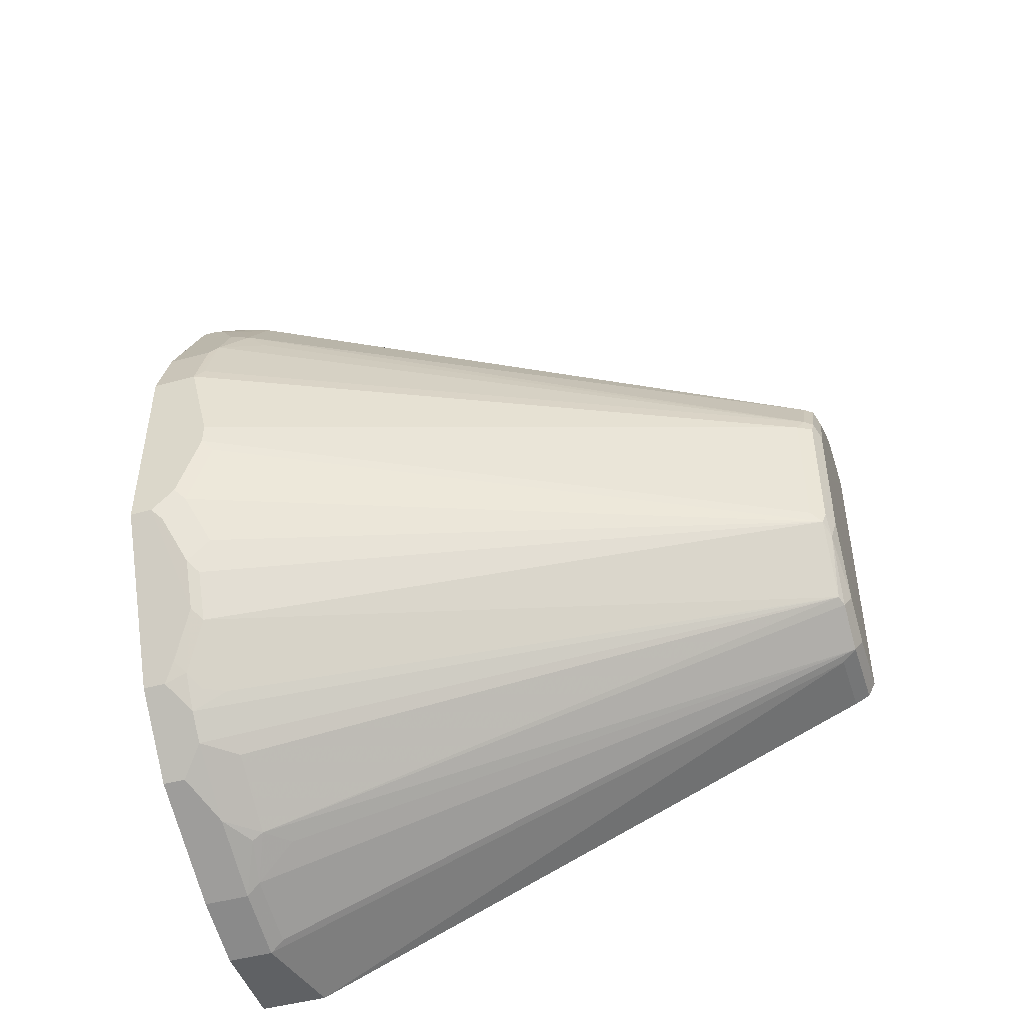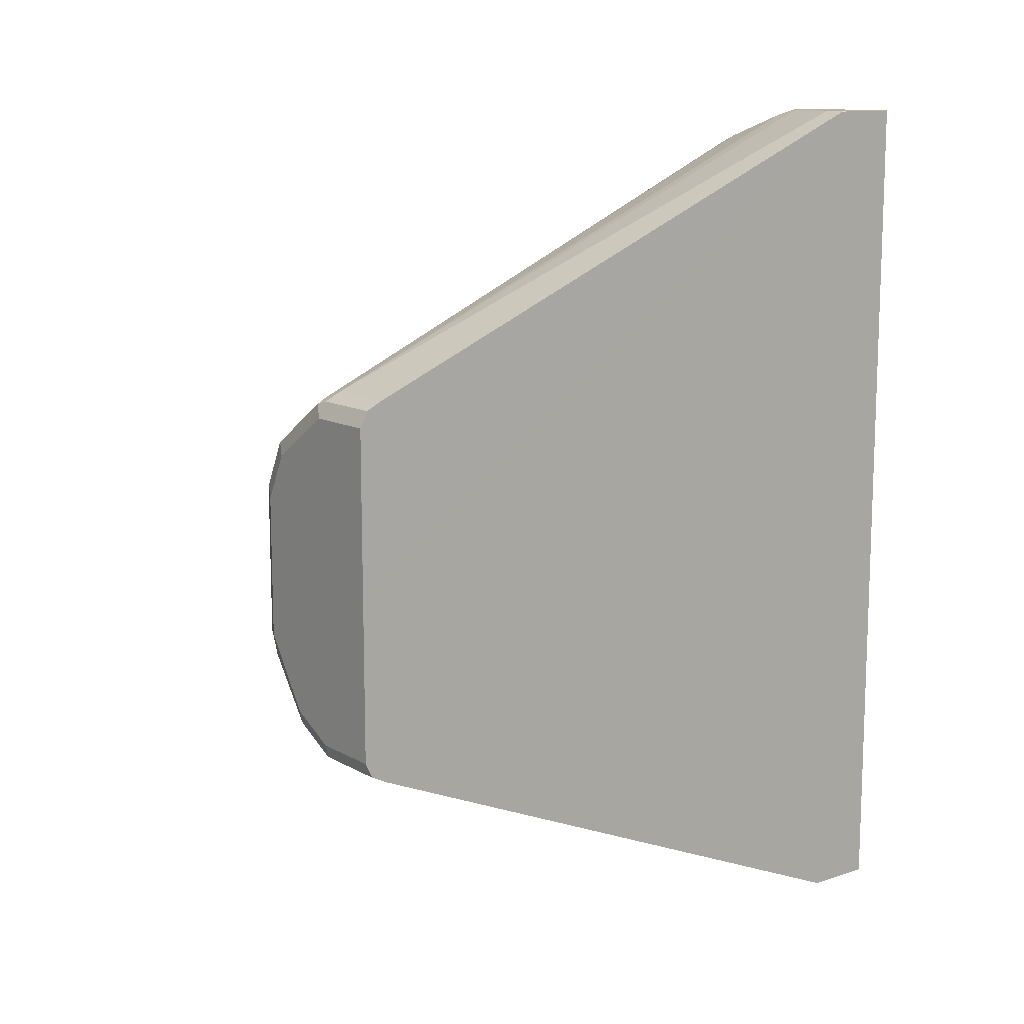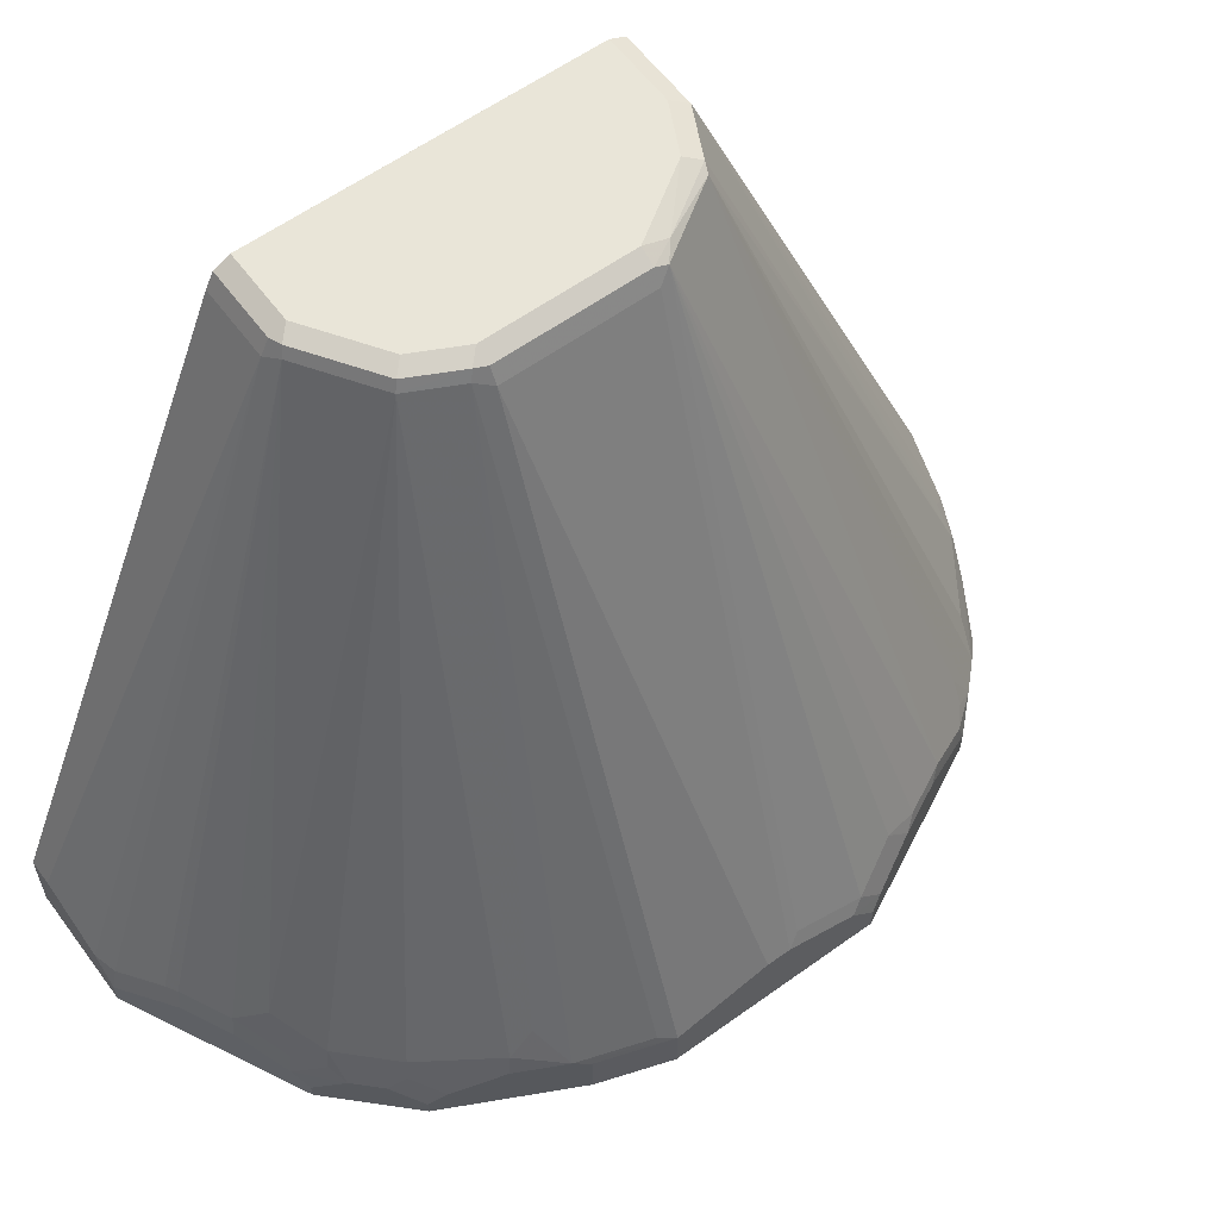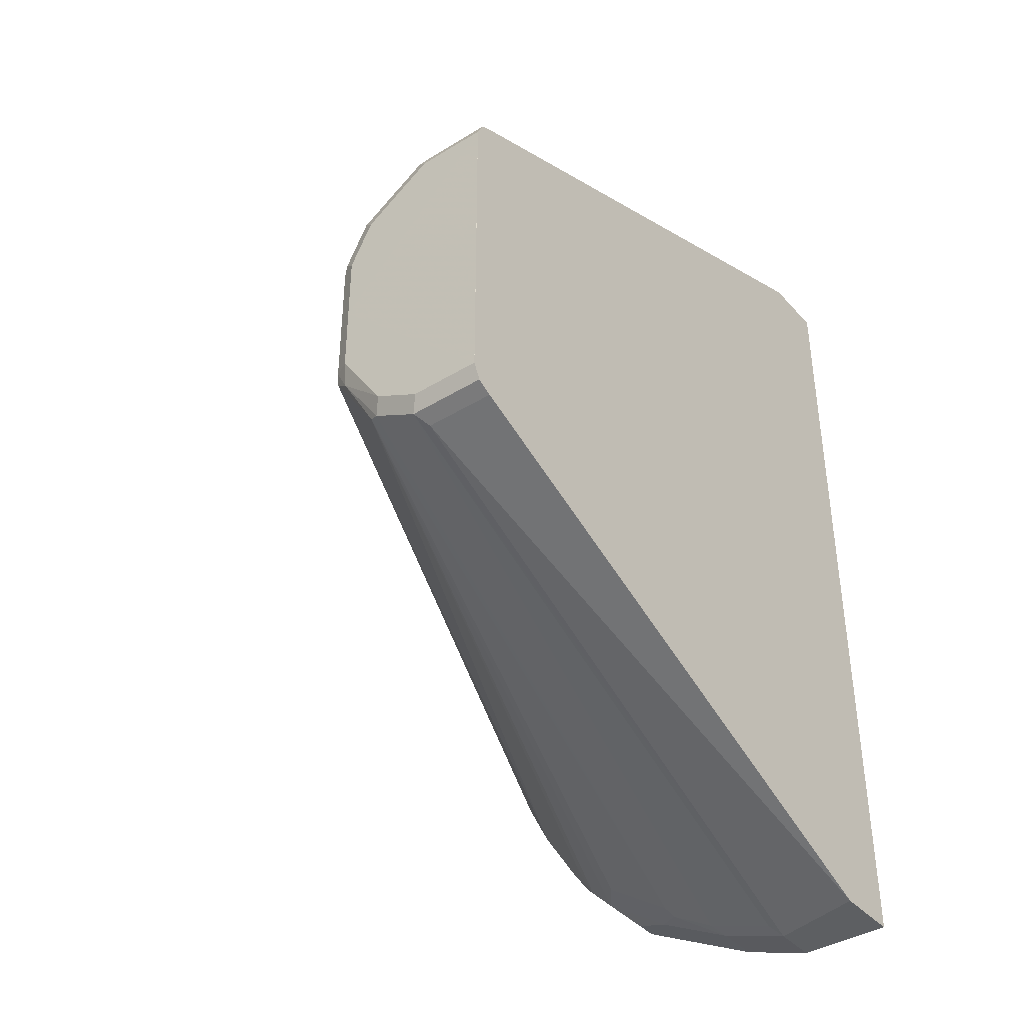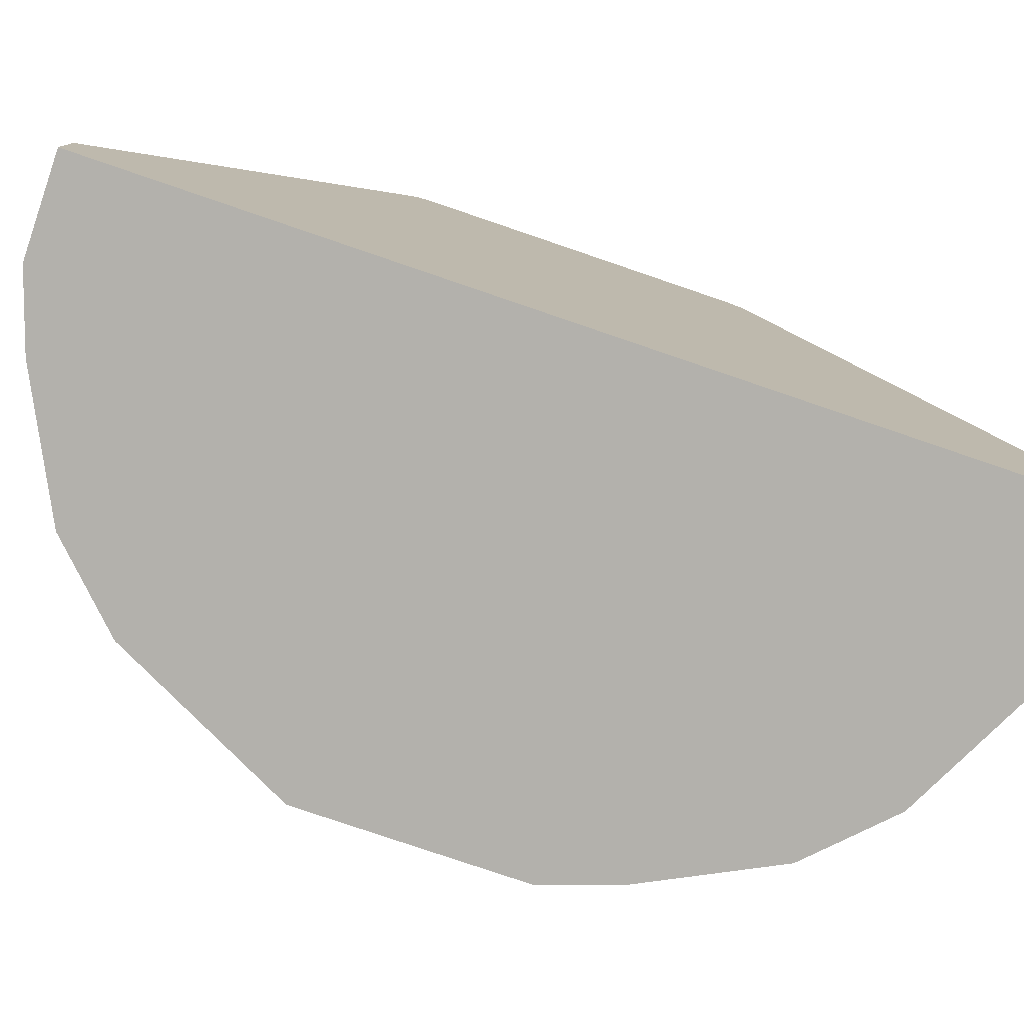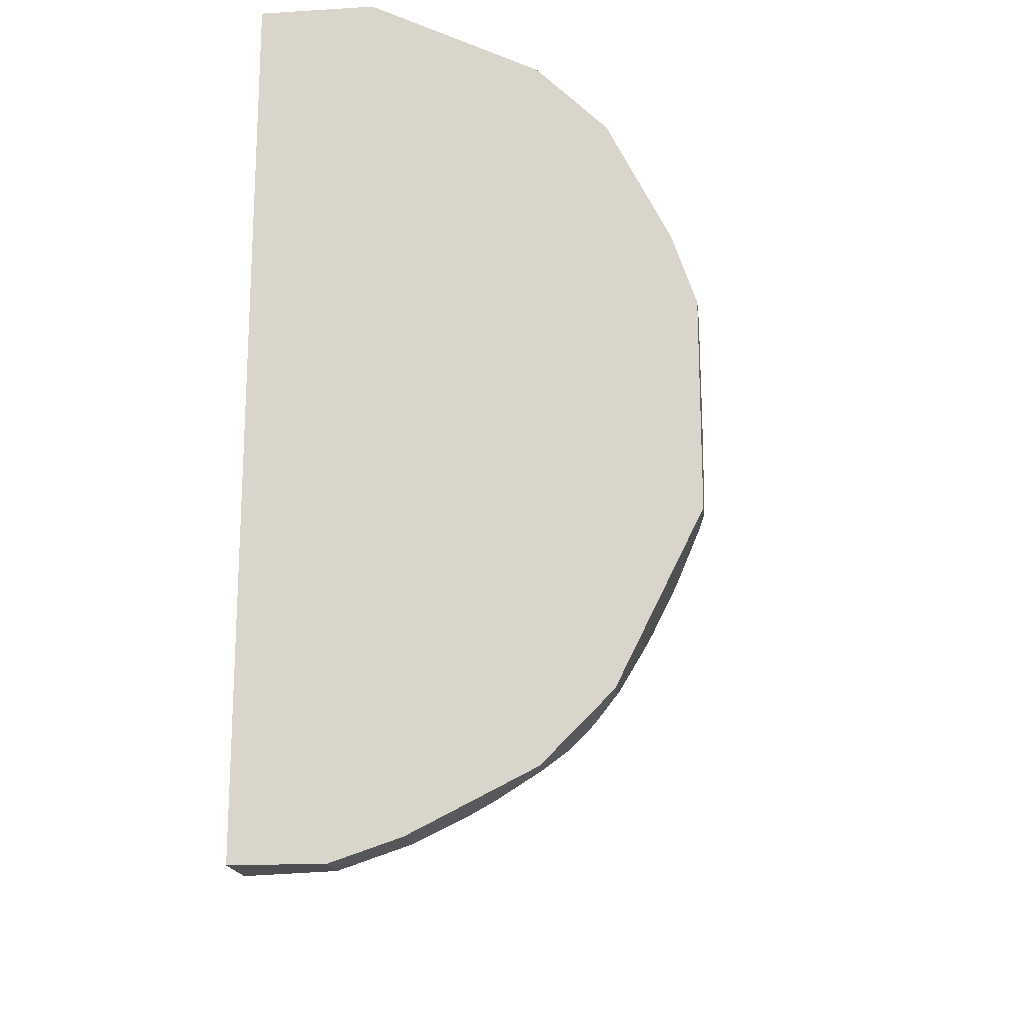
<metadata>
{"format":"obj","ext":"obj","renderer":"f3d","projection":"perspective","resolution":1024,"background":"white","views":[{"elev":-46.6,"azim":-72.5,"up":"+Y"},{"elev":12.2,"azim":52.2,"up":"+Y"},{"elev":59.7,"azim":-126.4,"up":"+Z"},{"elev":-39.7,"azim":37.2,"up":"+Y"},{"elev":-79.0,"azim":71.2,"up":"+Z"},{"elev":-17.9,"azim":-173.3,"up":"+Y"}]}
</metadata>
<code>
v 0.0005005 -0.3745 0.3154
v 0.0005005 -0.3745 0.3745
v -0.07887 -0.3745 0.3549
v -0.05916 -0.1577 0.8871
v -0.06573 -0.1512 0.9002
v -0.08544 -0.3679 0.368
v -0.138 -0.3548 0.3549
v -0.138 -0.3548 0.3154
v -0.2431 -0.3023 0.3351
v -0.2037 -0.3219 0.3549
v -0.1799 -0.3302 0.3745
v -0.1824 -0.3252 0.3844
v -0.1446 -0.3482 0.368
v -0.1626 -0.3252 0.4041
v -0.1052 -0.1314 0.9002
v -0.1134 -0.1281 0.8969
v -0.2415 -0.2858 0.3844
v -0.2628 -0.2825 0.3549
v -0.2431 -0.3023 0.3154
v -0.07887 -0.3745 0.3154
v -0.3745 -0.09859 0.3154
v -0.3351 -0.1774 0.3154
v -0.3745 -0.09859 0.3351
v -0.3745 -0.07887 0.3549
v -0.3696 -0.1085 0.345
v -0.3499 -0.1479 0.3647
v -0.3499 -0.1281 0.3844
v -0.3696 -0.08873 0.3647
v -0.3696 -0.02961 0.3844
v -0.1528 -0.06901 0.8969
v -0.3425 -0.1577 0.3745
v -0.3302 -0.1873 0.3647
v -0.3023 -0.2431 0.3351
v -0.3105 -0.2267 0.345
v -0.3031 -0.2365 0.3549
v -0.2825 -0.2628 0.3549
v -0.2907 -0.2464 0.3647
v -0.2809 -0.2464 0.3844
v -0.3228 -0.1971 0.3745
v -0.1405 -0.07887 0.9018
v -0.1512 -0.05915 0.9002
v -0.138 -0.05915 0.9067
v -0.09859 -0.1183 0.9067
v -0.05916 -0.138 0.9067
v -0.138 -6.01e-05 0.9068
v 0.0005005 -0.138 0.9067
v 0.0005005 -0.1512 0.9002
v 0.0005005 -0.1577 0.8871
v 0.0005005 -6.01e-05 0.9067
v 0.0003694 0.138 0.9068
v -0.1183 0.09858 0.9068
v -0.05916 0.138 0.9068
v -0.1282 0.1084 0.9018
v -0.138 0.05916 0.9068
v -0.1479 0.06902 0.9018
v -0.1512 0.05916 0.9002
v -0.1512 0.07229 0.8936
v -0.1577 0.05916 0.8871
v -0.3745 0.07889 0.3548
v -0.3679 0.09202 0.3614
v -0.3482 0.1512 0.3614
v -0.3548 0.138 0.3548
v -0.3548 0.138 0.3155
v -0.3023 0.2431 0.3286
v -0.3285 0.1905 0.3614
v -0.3253 0.1872 0.3795
v -0.3253 0.1676 0.3992
v -0.1315 0.1117 0.8936
v -0.2858 0.2464 0.3795
v -0.2661 0.2661 0.3795
v -0.2464 0.2858 0.3795
v -0.207 0.3055 0.3992
v -0.07229 0.1512 0.8936
v -0.06903 0.1479 0.9018
v -0.05916 0.1512 0.9002
v -0.05916 0.1577 0.8871
v -0.138 0.3499 0.377
v -0.09857 0.3696 0.3573
v -0.07886 0.3745 0.3548
v -0.01974 0.3745 0.3746
v 0.0003694 0.1577 0.8871
v 0.0003694 0.1512 0.9002
v 0.0003694 0.3743 0.3749
v -3.428e-05 0.3745 0.3746
v 0.0003694 0.3745 0.3155
v 0.0003694 0.3745 0.3548
v -0.09861 0.3745 0.3155
v -0.09857 0.3745 0.3352
v -0.1512 0.3483 0.3614
v -0.1643 0.3417 0.3155
v -0.2431 0.3022 0.3155
v -0.23 0.3088 0.3417
v -0.2431 0.3022 0.3286
v -0.2628 0.2825 0.3483
v -0.2628 0.2825 0.3155
v -0.3023 0.2431 0.3155
v -0.2825 0.2628 0.3483
v -0.2891 0.2497 0.3614
v -0.3088 0.23 0.3417
v -0.3055 0.2267 0.3598
v -0.2497 0.2891 0.3614
v -0.2267 0.3055 0.3598
v -0.1873 0.3253 0.3795
v -0.1905 0.3285 0.3614
v -0.1479 0.345 0.3795
v -0.3745 0.07889 0.3155
v -0.3745 1.324e-05 0.3746
v -0.1577 -0.05915 0.8871
v -0.1512 1.324e-05 0.9002
v -0.3745 -0.01974 0.3745
v -0.3023 -0.2431 0.3154
f 88 79 85
f 91 92 90
f 91 90 21
f 87 21 90
f 88 87 90
f 88 78 79
f 88 89 77
f 88 77 78
f 93 92 91
f 88 90 89
f 93 94 92
f 99 100 98
f 91 95 94
f 91 21 95
f 96 95 21
f 96 94 95
f 64 94 96
f 64 97 94
f 64 98 97
f 99 65 66
f 99 98 64
f 99 66 100
f 88 85 87
f 93 91 94
f 87 85 21
f 75 74 52
f 49 1 85
f 68 57 55
f 99 64 65
f 74 53 52
f 75 73 74
f 76 73 75
f 76 77 73
f 76 78 77
f 76 79 78
f 76 80 79
f 76 81 80
f 76 82 81
f 21 85 1
f 76 75 82
f 52 50 82
f 50 49 82
f 81 82 49
f 81 49 83
f 84 81 83
f 84 80 81
f 84 85 80
f 86 85 84
f 86 49 85
f 86 83 49
f 86 84 83
f 75 52 82
f 100 66 69
f 33 19 36
f 98 69 97
f 108 58 107
f 108 109 58
f 108 30 109
f 108 110 30
f 108 107 110
f 110 107 24
f 110 24 29
f 110 29 30
f 41 109 30
f 41 45 109
f 41 42 45
f 107 58 59
f 42 43 45
f 56 109 54
f 56 58 109
f 54 45 51
f 79 80 85
f 18 16 36
f 18 17 16
f 18 36 19
f 111 19 33
f 111 22 19
f 111 33 22
f 68 55 53
f 109 45 54
f 98 100 69
f 107 59 24
f 106 21 59
f 69 94 97
f 70 94 69
f 71 94 70
f 101 94 71
f 101 92 94
f 101 102 92
f 101 71 102
f 102 71 72
f 102 72 103
f 102 103 92
f 103 104 92
f 24 59 21
f 103 89 104
f 103 73 105
f 103 72 73
f 73 77 105
f 105 77 89
f 104 89 92
f 89 90 92
f 64 96 63
f 63 96 21
f 63 21 106
f 63 106 59
f 62 63 59
f 103 105 89
f 68 53 74
f 30 39 16
f 68 73 72
f 20 1 3
f 20 19 1
f 19 21 1
f 22 21 19
f 23 21 22
f 23 24 21
f 23 25 24
f 26 25 23
f 27 25 26
f 28 25 27
f 28 24 25
f 28 30 29
f 28 27 30
f 27 31 30
f 27 26 31
f 26 32 31
f 26 23 32
f 23 22 32
f 33 32 22
f 34 32 33
f 34 35 32
f 34 33 35
f 35 33 36
f 8 20 3
f 8 19 20
f 9 19 8
f 9 18 19
f 68 74 73
f 2 3 1
f 4 3 2
f 5 3 4
f 6 3 5
f 7 3 6
f 7 8 3
f 7 9 8
f 7 10 9
f 11 10 7
f 11 12 10
f 37 35 36
f 11 13 12
f 13 7 6
f 13 6 5
f 13 5 14
f 13 14 12
f 14 5 12
f 12 5 15
f 12 15 16
f 12 16 17
f 12 17 18
f 10 12 18
f 10 18 9
f 11 7 13
f 37 38 35
f 28 29 24
f 38 36 16
f 52 51 50
f 53 51 52
f 53 54 51
f 55 54 53
f 55 56 54
f 57 56 55
f 57 58 56
f 57 59 58
f 57 60 59
f 61 60 57
f 61 59 60
f 50 51 45
f 61 62 59
f 61 64 63
f 61 65 64
f 61 66 65
f 61 67 66
f 61 57 67
f 57 66 67
f 68 66 57
f 68 69 66
f 68 70 69
f 68 71 70
f 68 72 71
f 37 36 38
f 50 45 46
f 61 63 62
f 46 47 49
f 50 46 49
f 38 16 39
f 35 38 39
f 35 39 32
f 31 32 39
f 31 39 30
f 40 41 30
f 40 42 41
f 40 43 42
f 40 15 43
f 40 16 15
f 44 43 15
f 40 30 16
f 44 45 43
f 47 1 49
f 2 1 47
f 48 4 2
f 48 2 47
f 5 4 47
f 48 47 4
f 5 47 46
f 44 15 5
f 44 5 46
f 44 46 45

</code>
